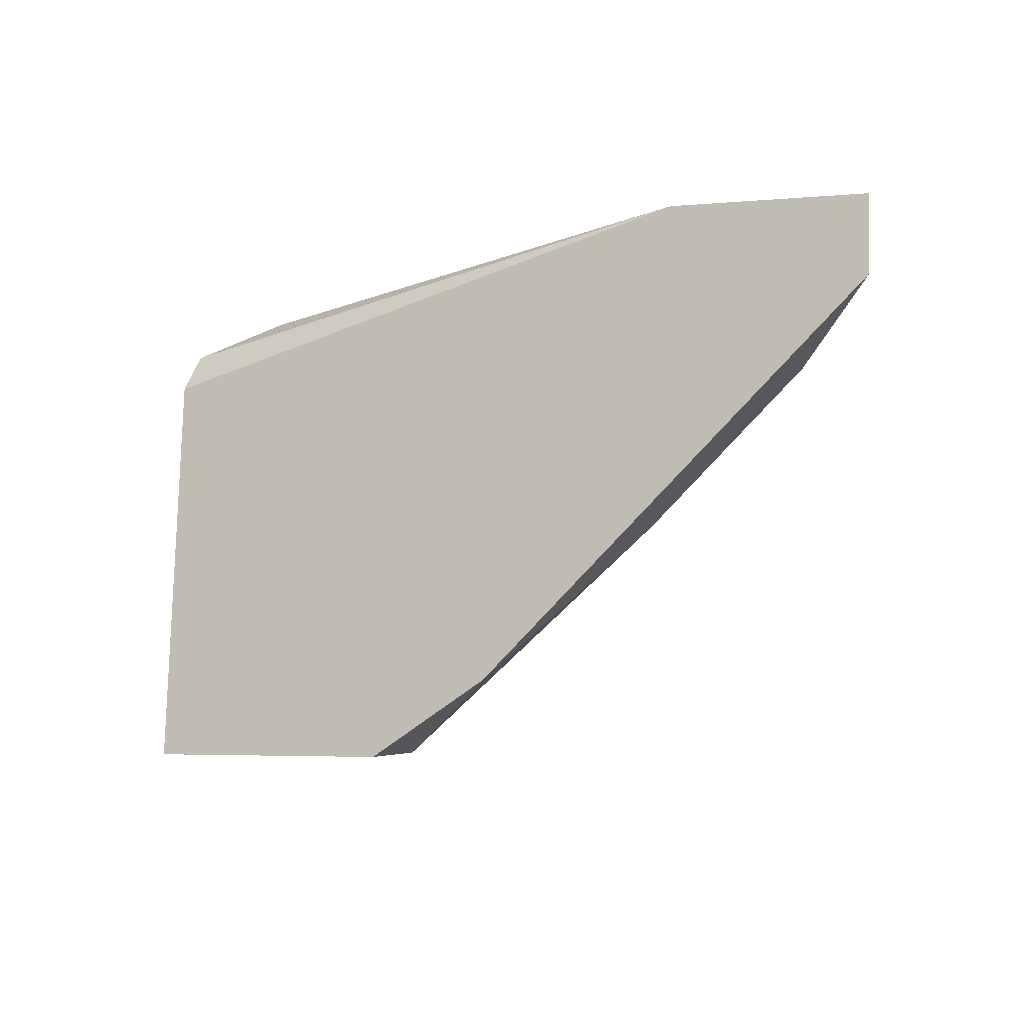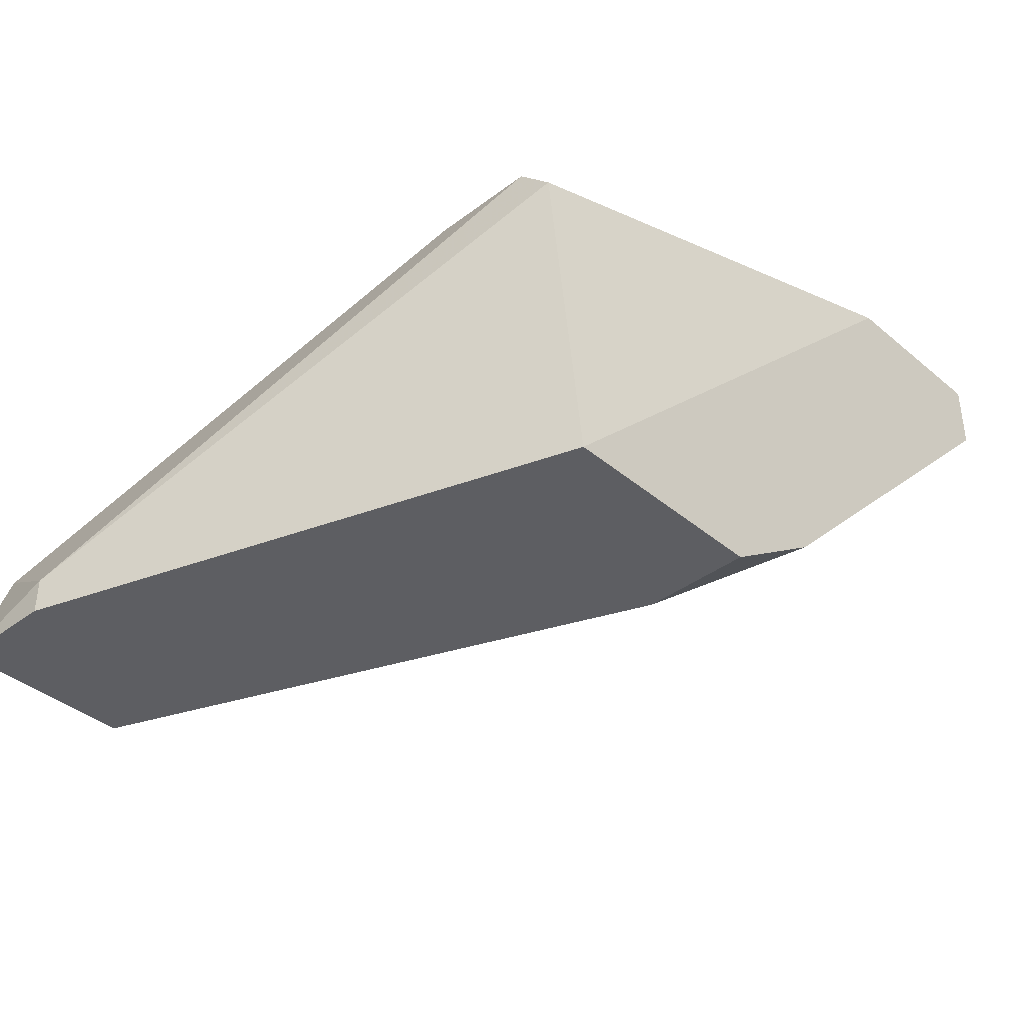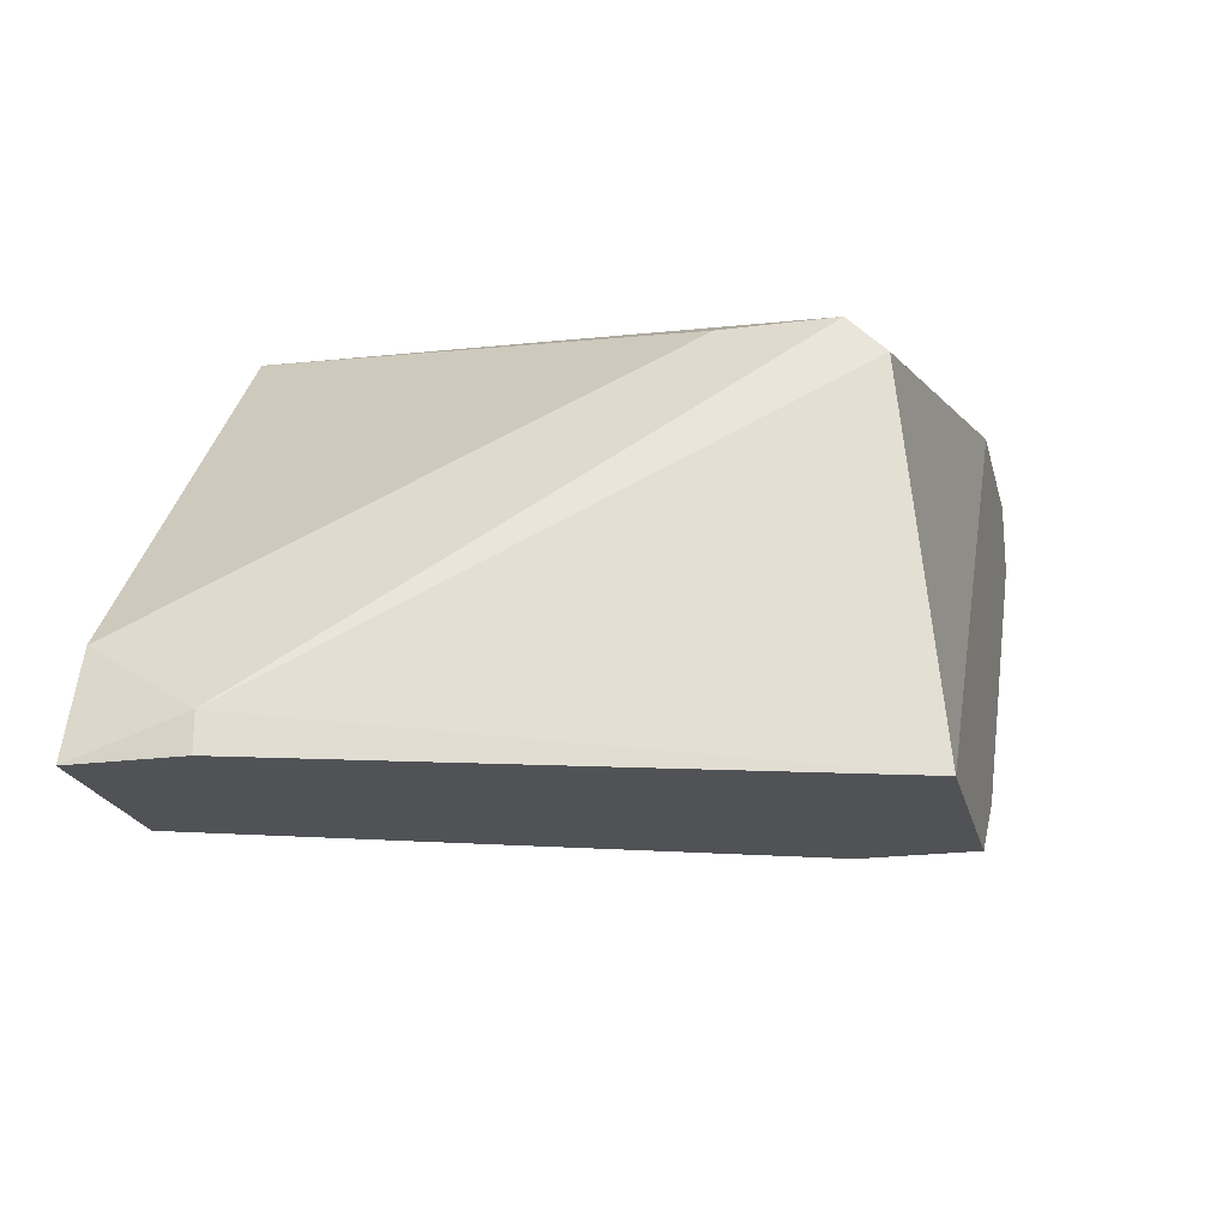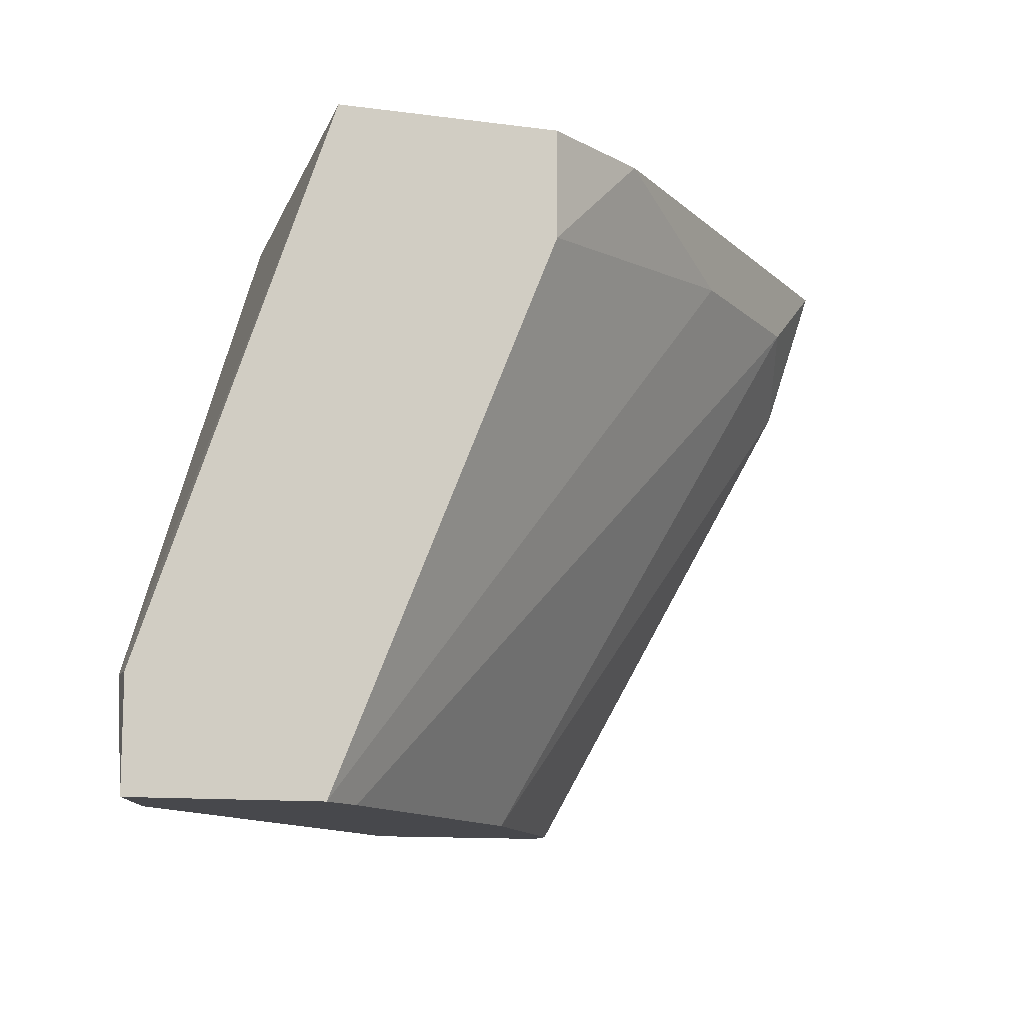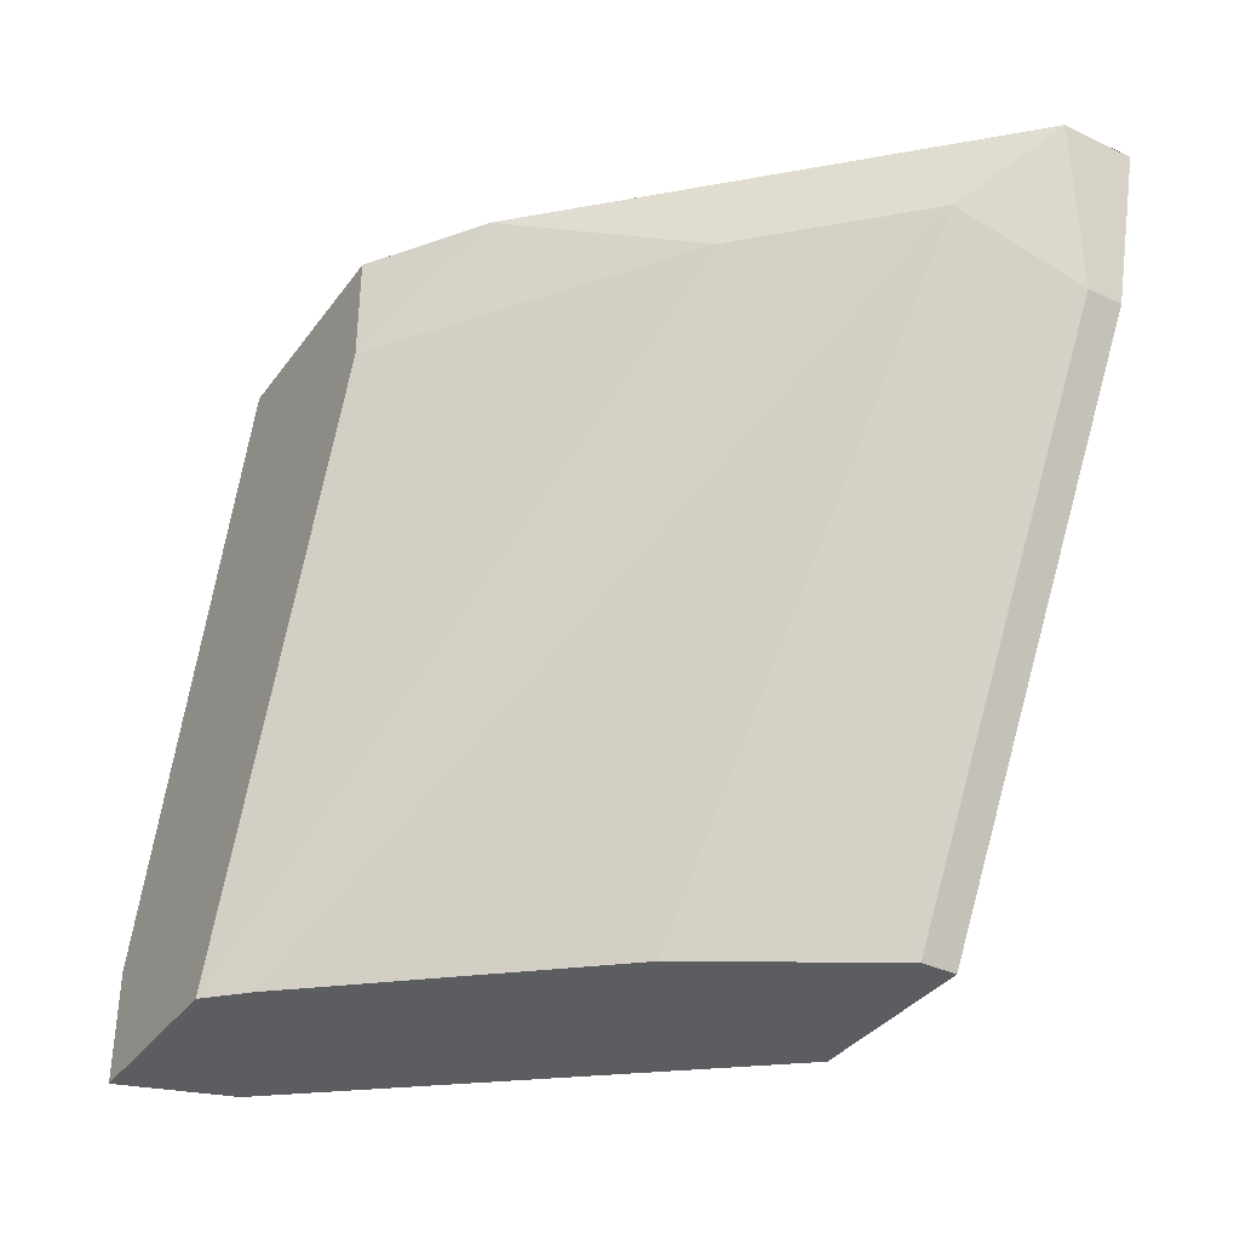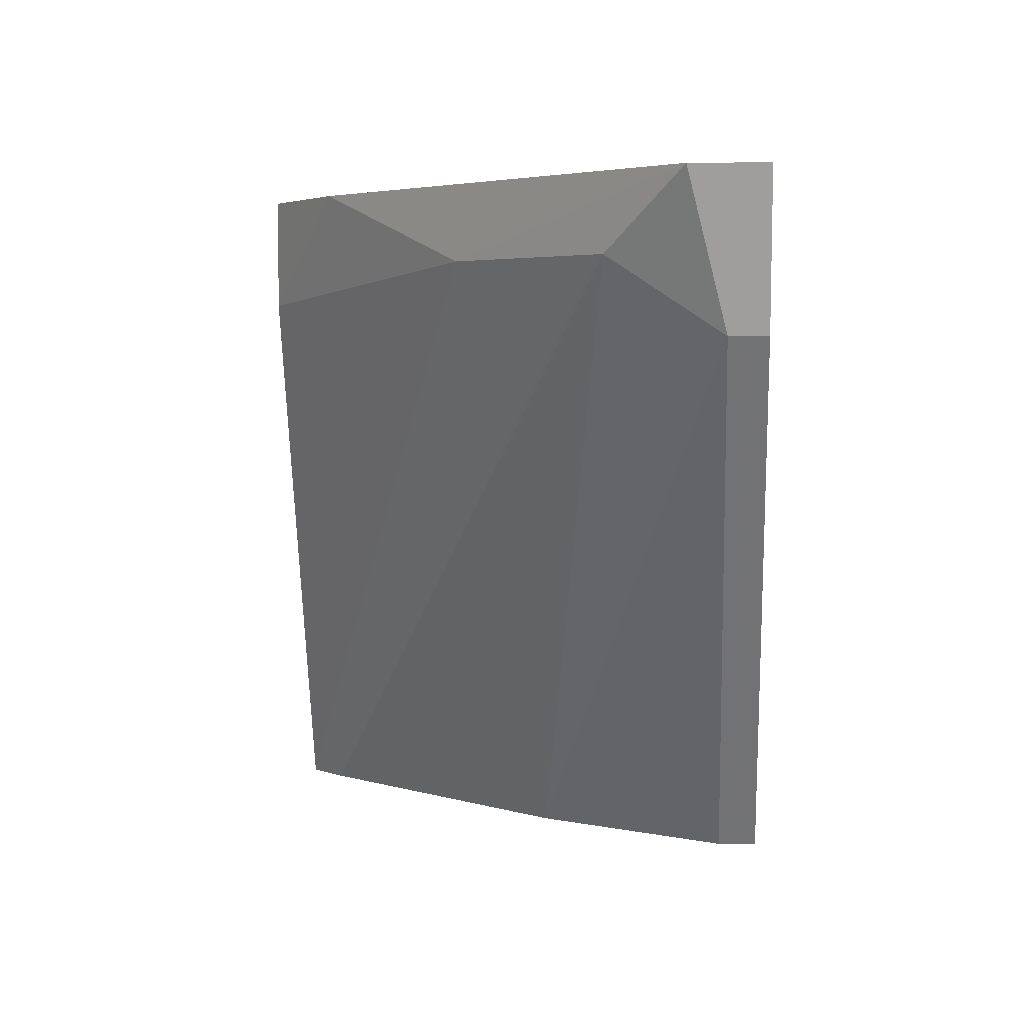
<metadata>
{"format":"obj","ext":"obj","renderer":"f3d","projection":"perspective","resolution":1024,"background":"white","views":[{"elev":-4.2,"azim":17.2,"up":"+Y"},{"elev":-38.6,"azim":-46.5,"up":"+Y"},{"elev":-20.8,"azim":-76.7,"up":"+Y"},{"elev":-11.6,"azim":-17.9,"up":"+Z"},{"elev":-36.3,"azim":58.3,"up":"+Z"},{"elev":4.1,"azim":94.5,"up":"+Z"}]}
</metadata>
<code>
v 0.003904 0.03808 0.002952
v 0.003904 0.03679 0.002952
v 1.8e-05 0.03031 0.002952
v 0.001311 0.03808 0.01461
v 0.01556 0.03808 0.02627
v 0.01556 0.03549 0.02627
v -0.01423 0.02384 0.002952
v -0.009046 0.03419 0.02367
v -0.009046 0.03419 0.01979
v -0.009046 0.0329 0.02497
v -0.009046 0.01995 0.002952
v -0.009046 0.01995 0.02627
v 0.01297 0.0329 0.02367
v -0.007753 0.02125 0.002952
v 0.007789 0.02772 0.02367
v 0.009082 0.03808 0.02627
v -0.002571 0.03808 0.002952
v 0.002608 0.02254 0.02627
v 0.01426 0.03808 0.02108
v 0.01426 0.03679 0.02108
v -0.006454 0.03549 0.02238
v -0.01552 0.02125 0.006838
v -0.01552 0.01995 0.006838
v -0.01552 0.01995 0.002952
v -0.001275 0.01995 0.02238
v -0.001275 0.01995 0.02627
f 25 15 18
f 23 24 26
f 24 17 14
f 23 26 12
f 26 6 12
f 14 17 2
f 19 17 16
f 12 6 16
f 17 24 7
f 26 24 25
f 16 8 10
f 12 16 10
f 14 2 3
f 13 14 3
f 17 8 21
f 8 16 21
f 24 14 11
f 14 13 11
f 25 24 11
f 8 17 9
f 7 8 9
f 17 7 9
f 17 19 1
f 19 2 1
f 2 17 1
f 19 6 20
f 2 19 20
f 6 13 20
f 3 2 20
f 13 3 20
f 13 6 15
f 11 13 15
f 25 11 15
f 16 17 4
f 17 21 4
f 21 16 4
f 24 23 22
f 23 12 22
f 7 24 22
f 8 7 22
f 10 8 22
f 12 10 22
f 6 19 5
f 19 16 5
f 16 6 5
f 6 26 18
f 26 25 18
f 15 6 18

</code>
